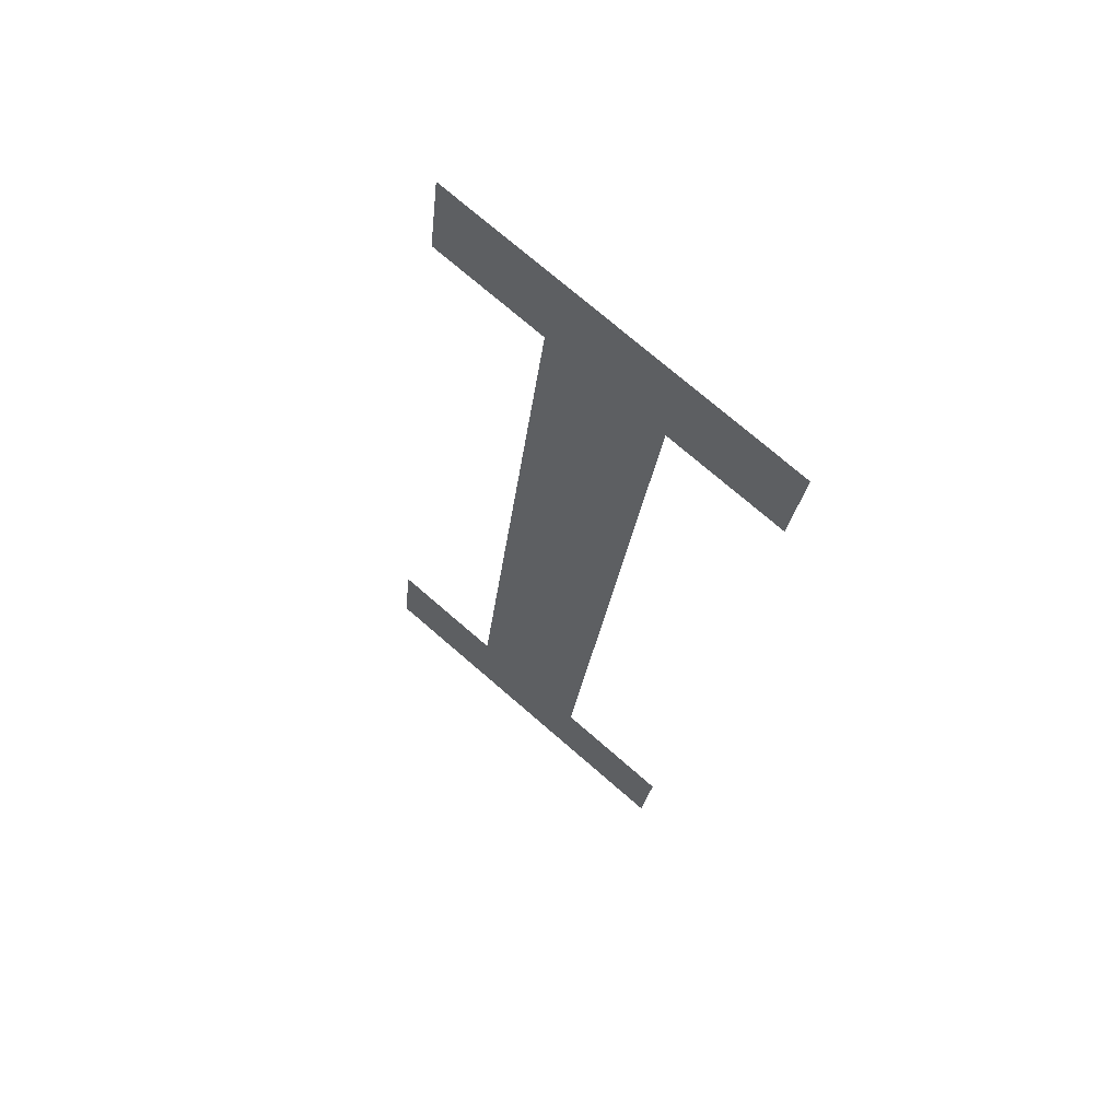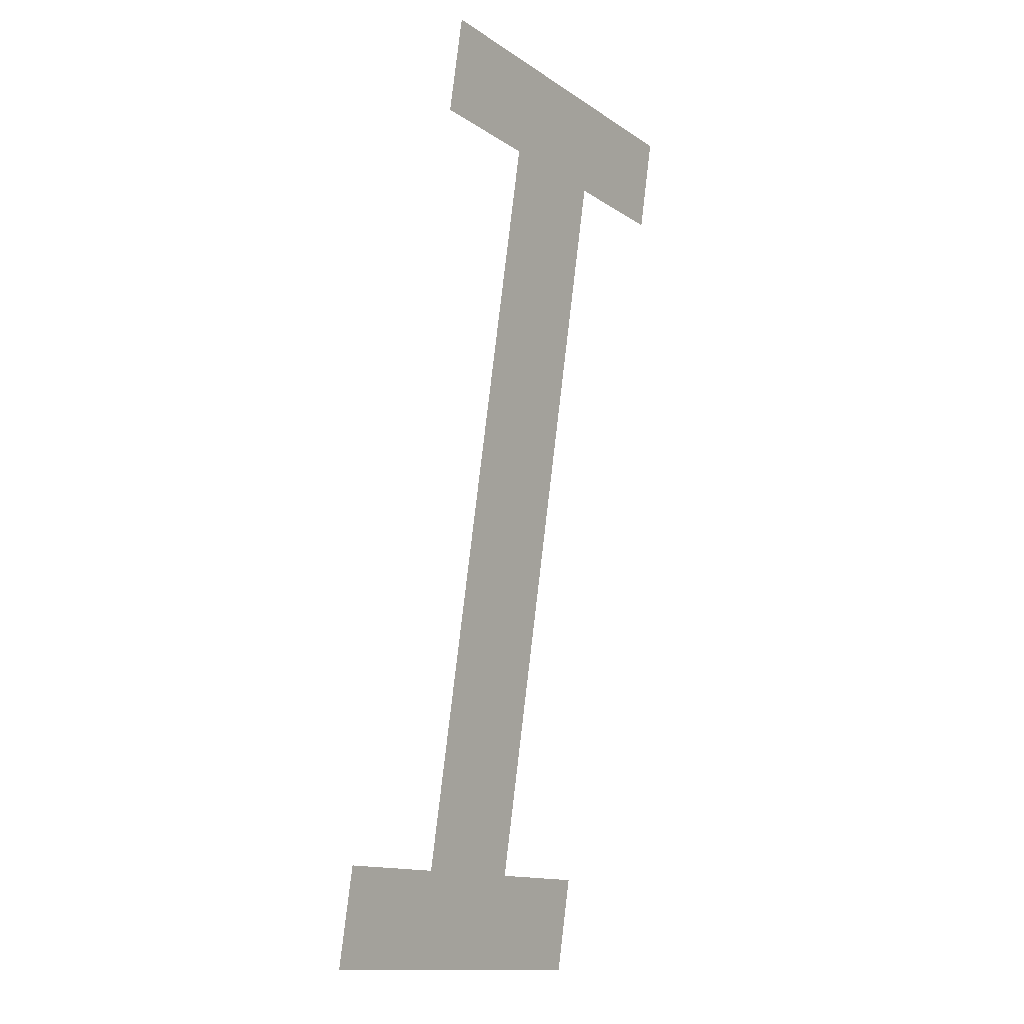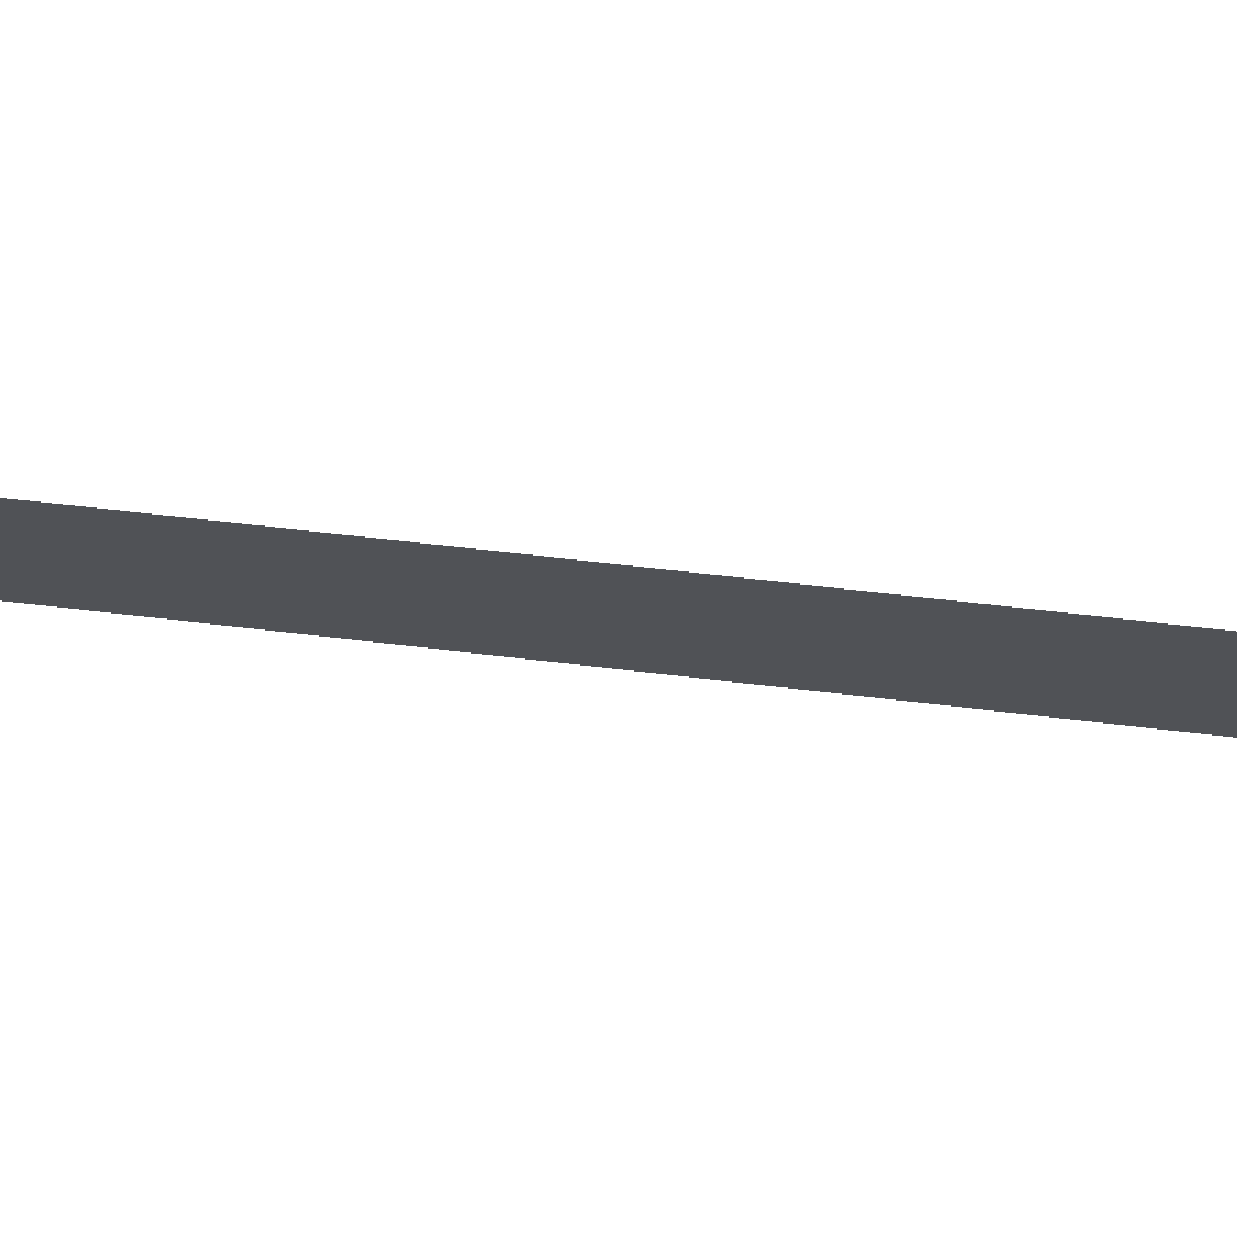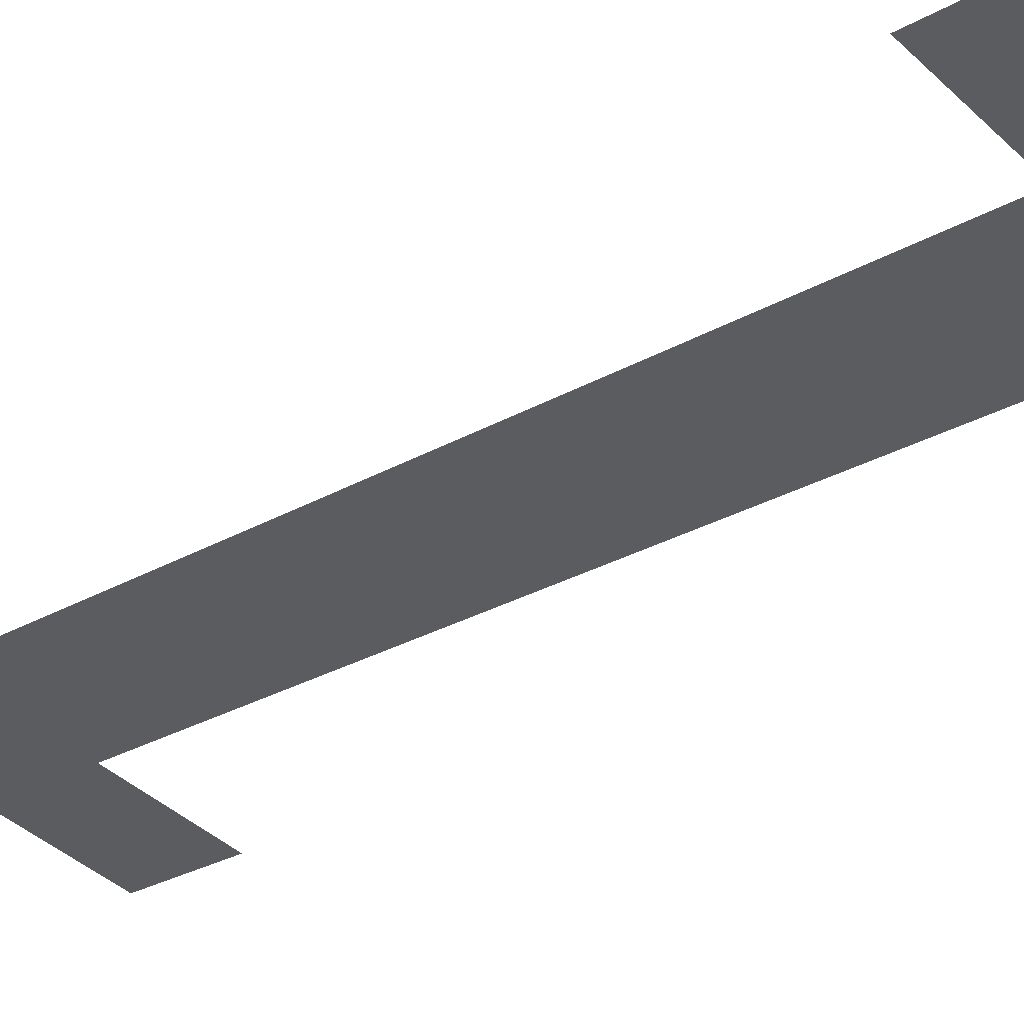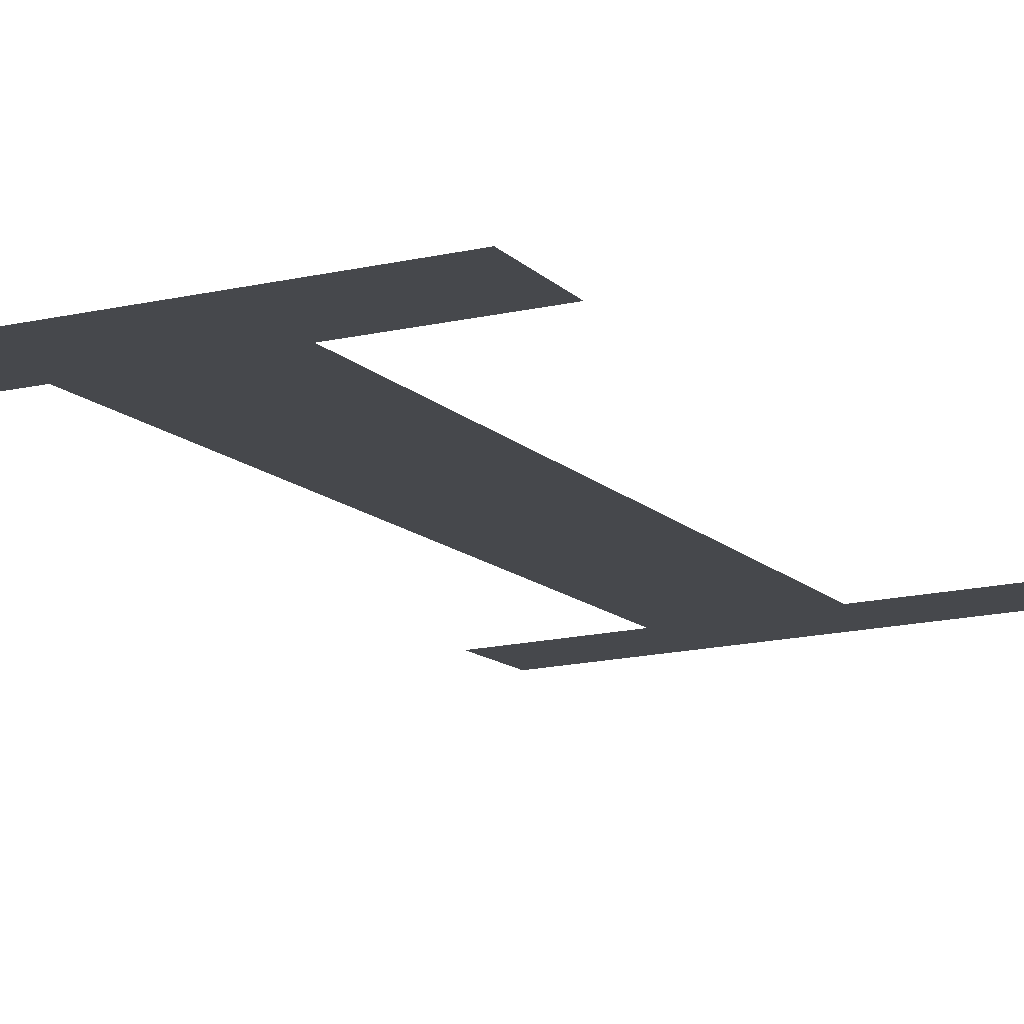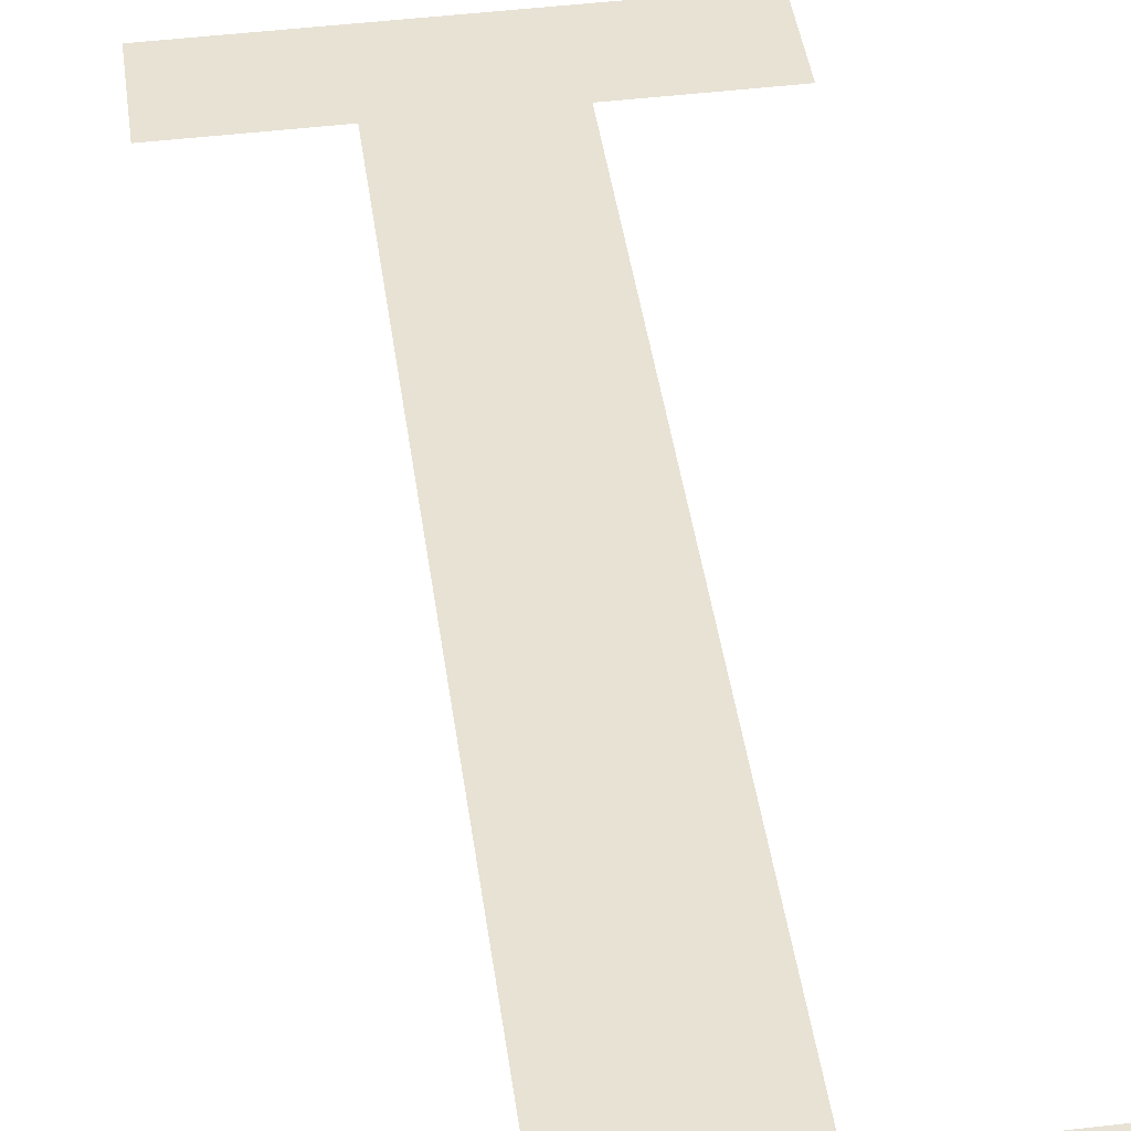
<metadata>
{"format":"obj","ext":"obj","renderer":"f3d","projection":"perspective","resolution":1024,"background":"white","views":[{"elev":74.7,"azim":-139.2,"up":"+Z"},{"elev":-13.8,"azim":-54.6,"up":"+Z"},{"elev":-21.3,"azim":-85.9,"up":"+Y"},{"elev":-40.1,"azim":-49.2,"up":"+Y"},{"elev":-19.3,"azim":22.2,"up":"+Y"},{"elev":48.6,"azim":172.6,"up":"+Y"}]}
</metadata>
<code>
o I1/I/mesh180/mesh180-geometry#mesh180-geometry
v -0.06114 -0.1117 0.1902
v -0.06745 -0.112 0.1919
v -0.06745 -0.1117 0.1902
v -0.06537 -0.112 0.1919
v -0.06321 -0.112 0.1919
v -0.06114 -0.112 0.1919
v -0.06537 -0.1138 0.2047
v -0.06321 -0.1138 0.2047
v -0.06114 -0.1141 0.2063
v -0.06745 -0.1141 0.2063
v -0.06114 -0.1138 0.2047
v -0.06745 -0.1138 0.2047
f 1 2 3
f 2 1 4
f 3 2 1
f 4 1 2
f 4 1 5
f 5 1 4
f 5 1 6
f 6 1 5
f 4 5 7
f 7 5 4
f 8 7 5
f 5 7 8
f 9 7 8
f 8 7 9
f 10 7 9
f 9 7 10
f 9 8 11
f 11 8 9
f 7 10 12
f 12 10 7

</code>
